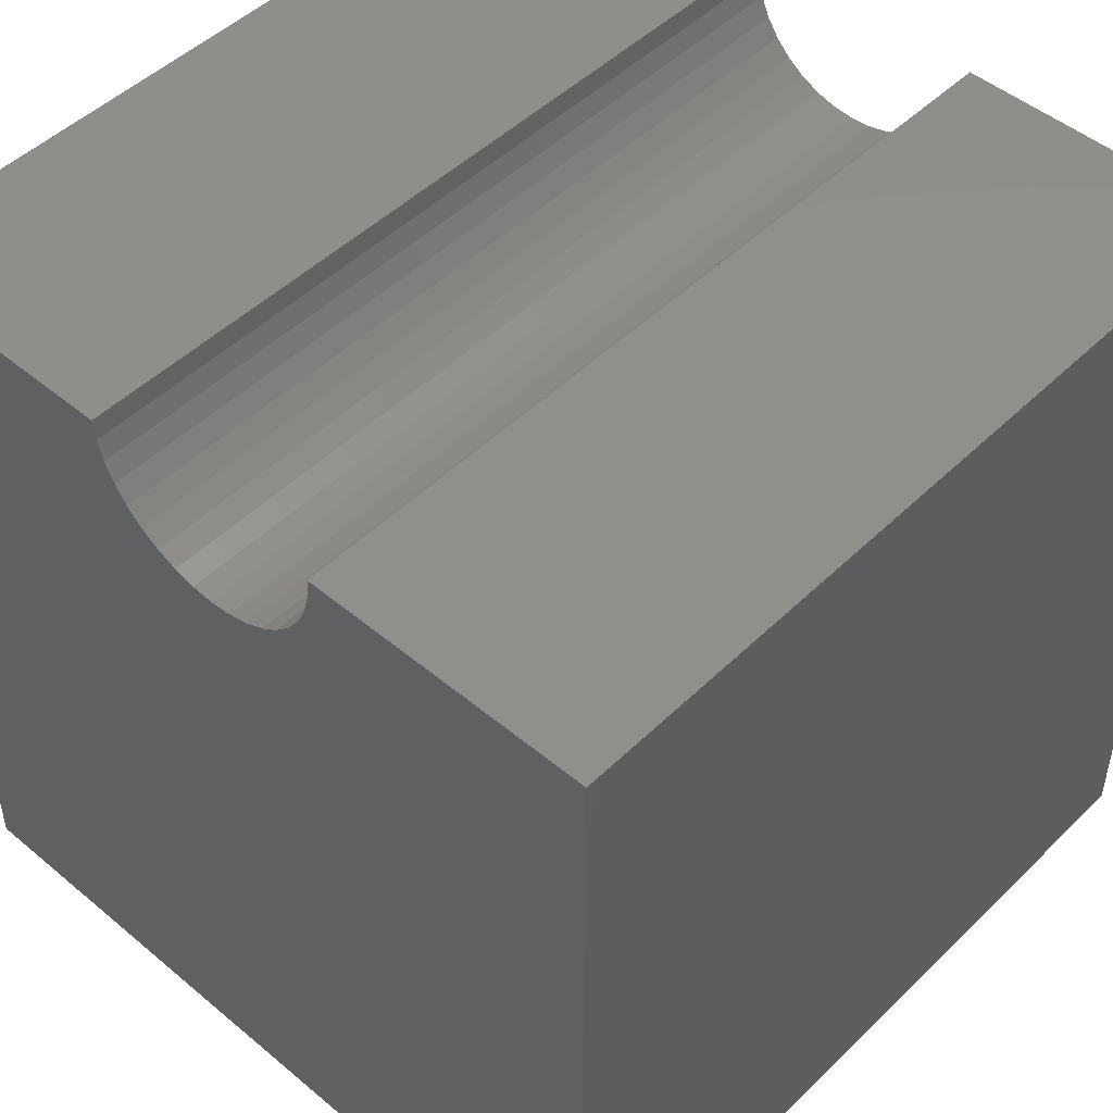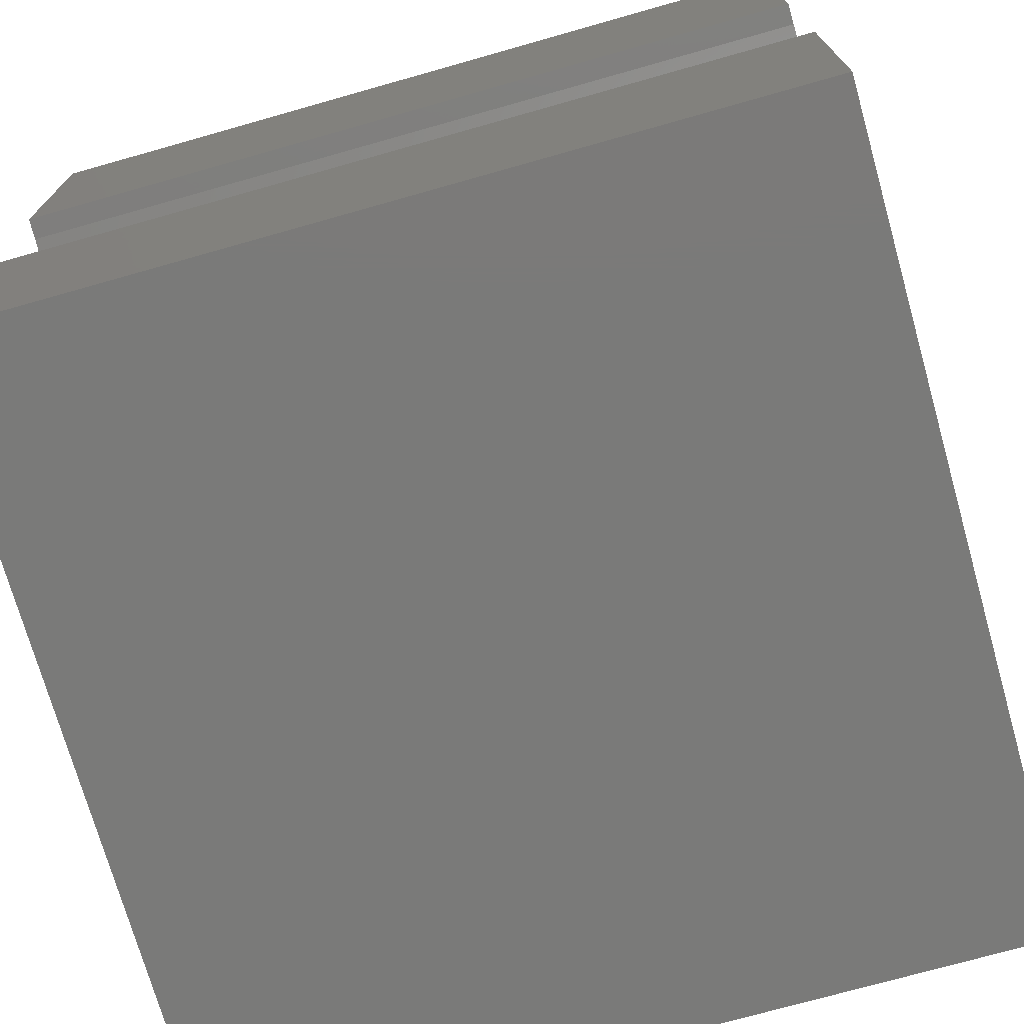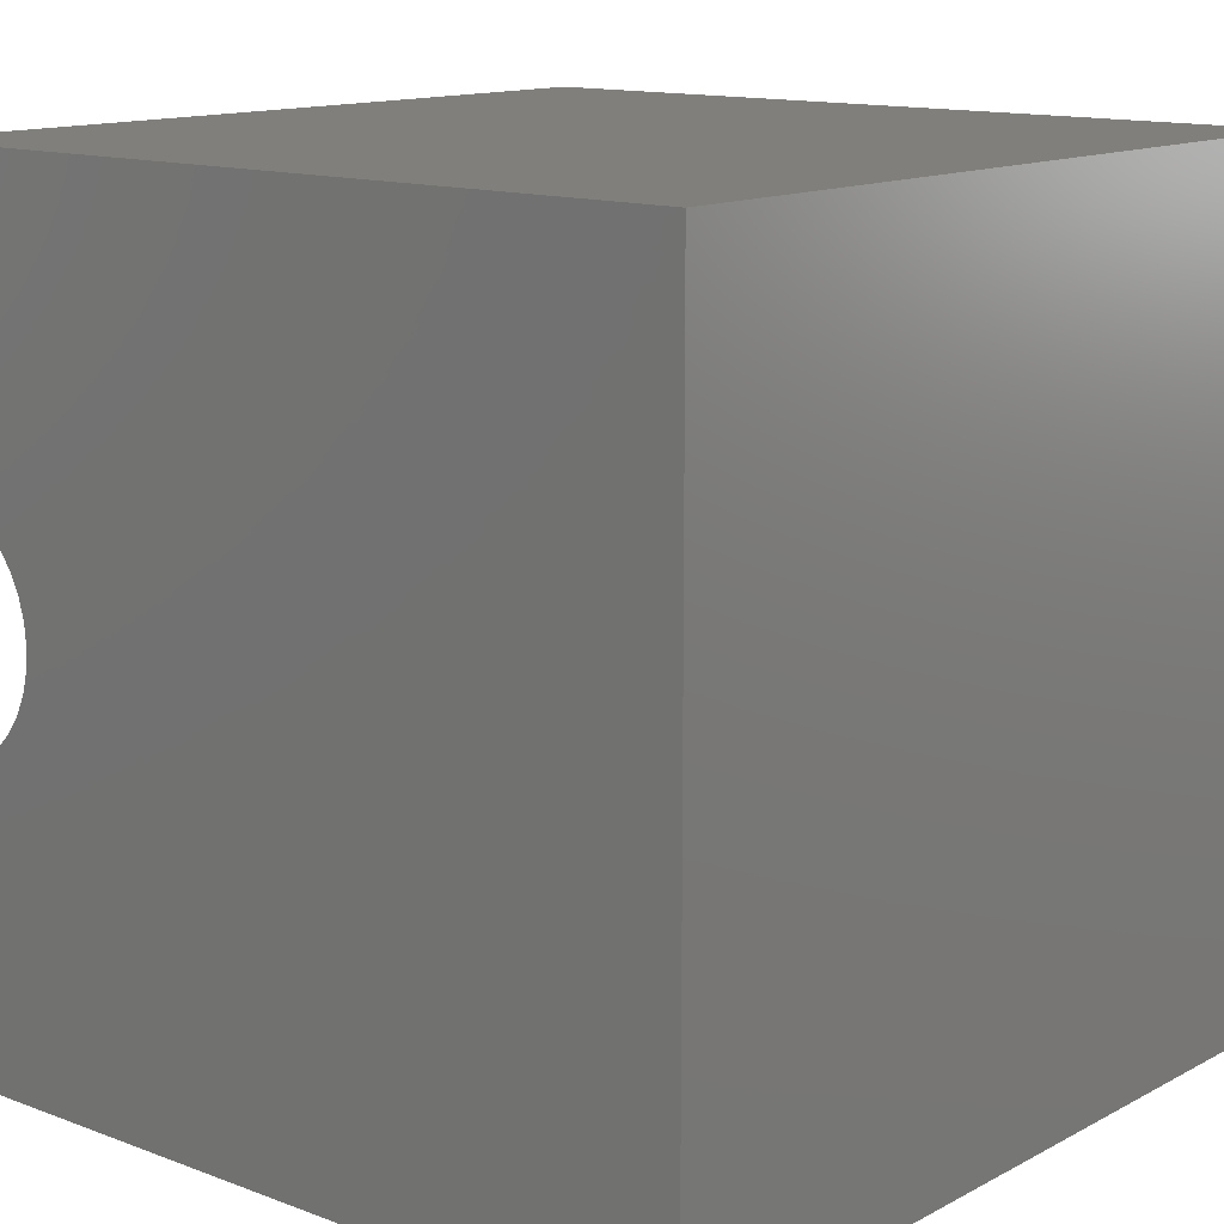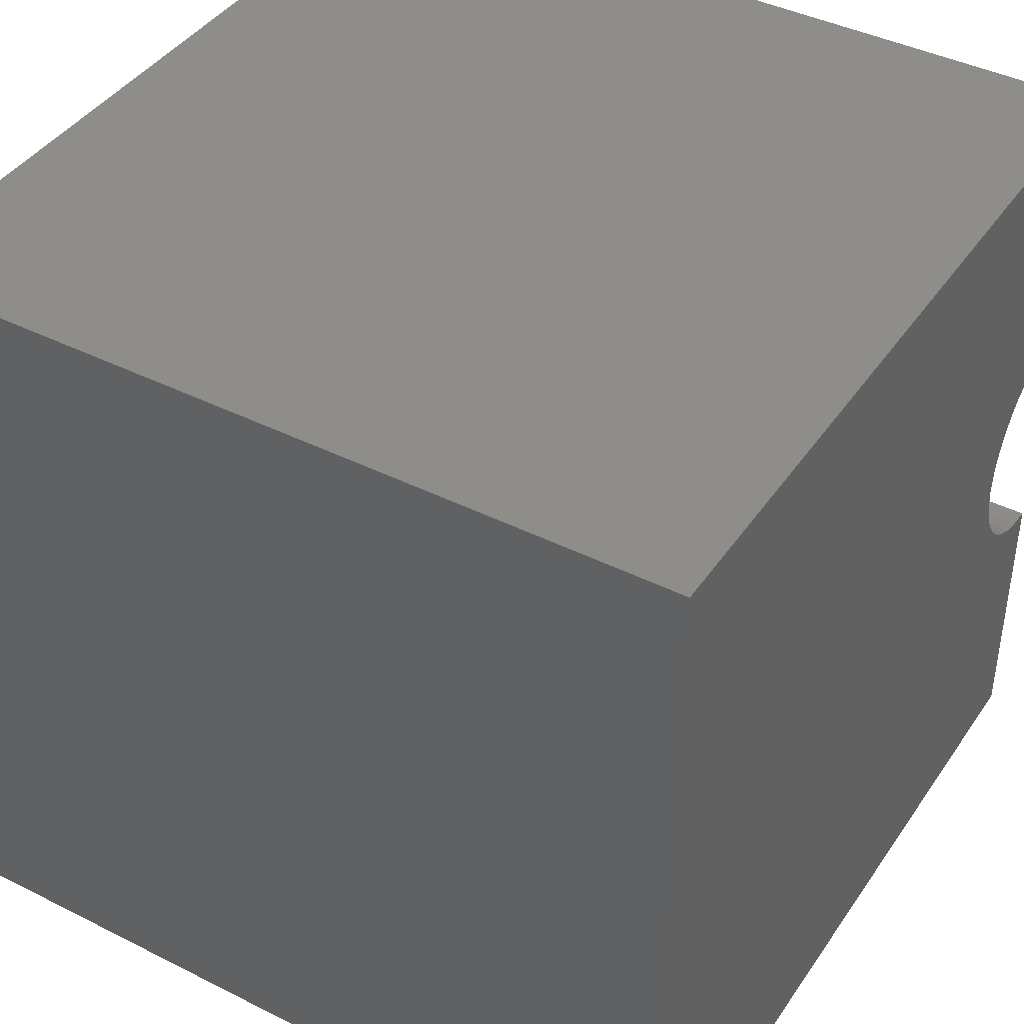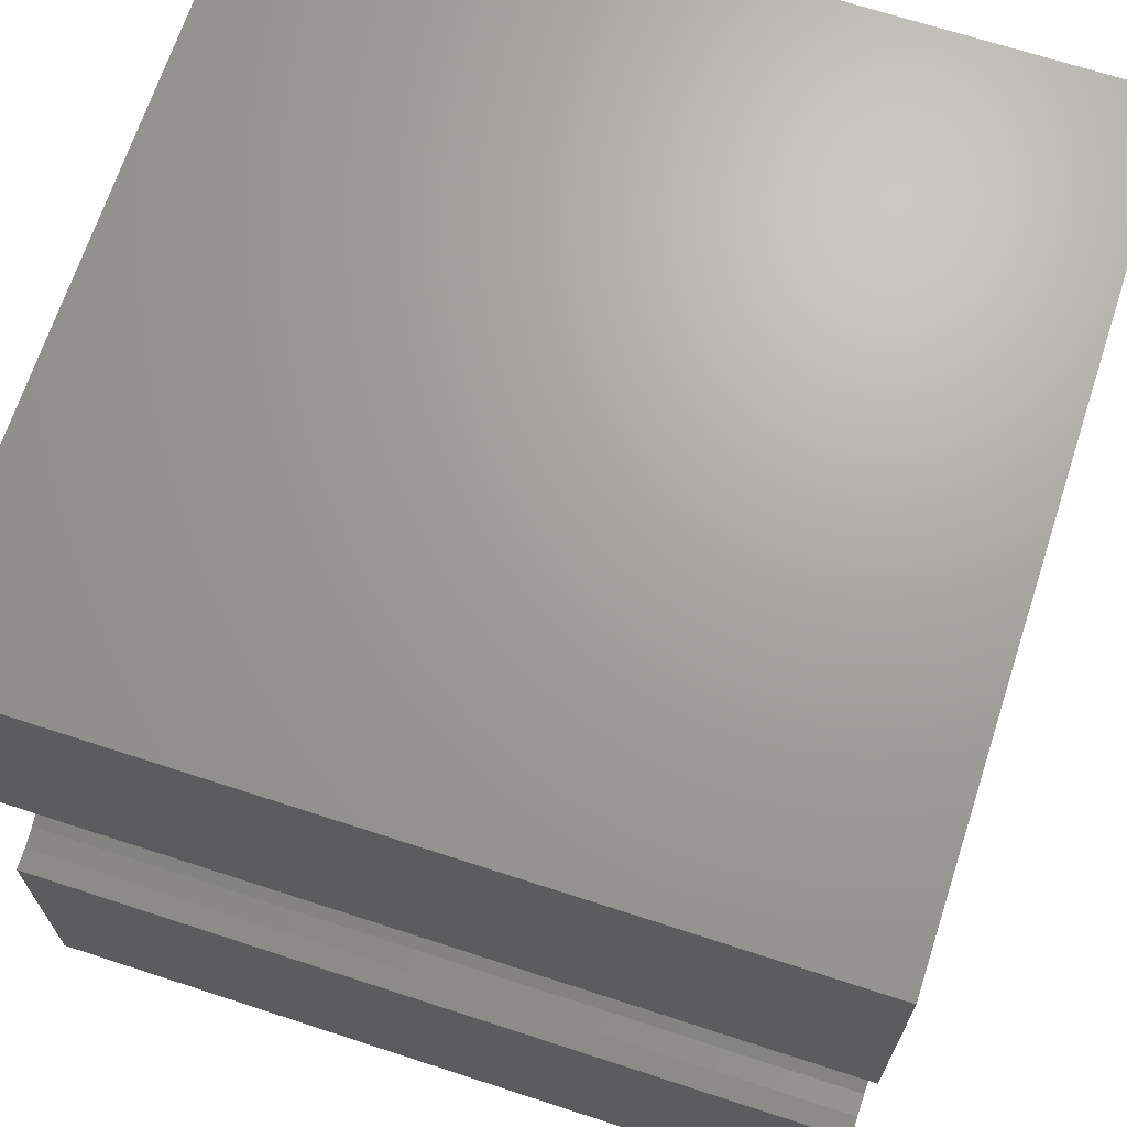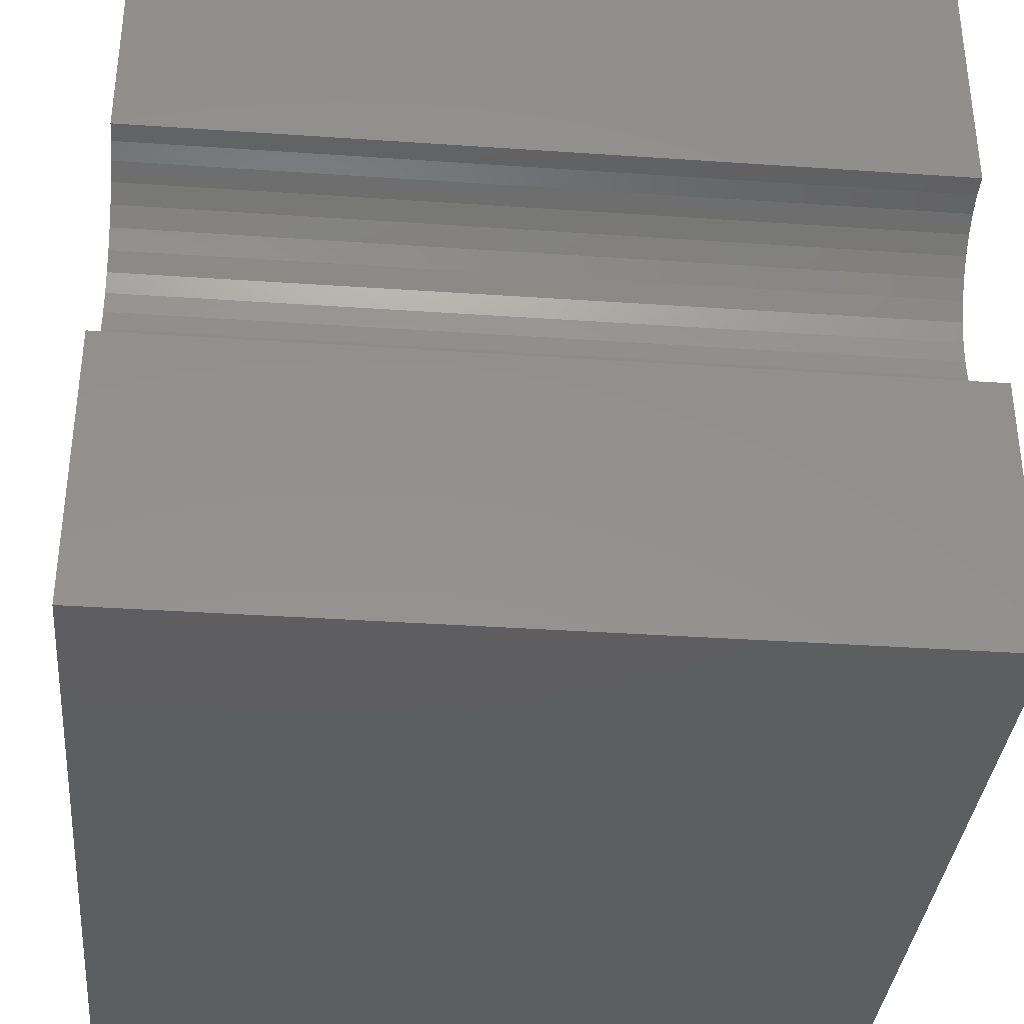
<metadata>
{"format":"stl","ext":"stl","renderer":"f3d","projection":"perspective","resolution":1024,"background":"white","views":[{"elev":48.7,"azim":132.9,"up":"+Z"},{"elev":-73.2,"azim":15.8,"up":"+Y"},{"elev":13.3,"azim":130.2,"up":"+Y"},{"elev":41.5,"azim":-148.7,"up":"+Y"},{"elev":68.2,"azim":18.1,"up":"+Y"},{"elev":-35.5,"azim":-5.2,"up":"+Y"}]}
</metadata>
<code>
# stl→obj: 46 verts, 88 faces
v 10 6.507 10
v 10 10 10
v 0 6.507 10
v 0 10 10
v 0 6.484 9.738
v 0 6.154 9.031
v 0 6.305 9.247
v 0 10 0
v 0 6.416 9.485
v 0 5.515 8.584
v 0 5.753 8.695
v 0 5.969 8.846
v 0 3.493 10
v 0 3.516 9.738
v 0 0 10
v 0 3.584 9.485
v 0 0 0
v 0 3.695 9.247
v 0 3.846 9.031
v 0 4.031 8.846
v 0 4.247 8.695
v 0 4.485 8.584
v 0 4.738 8.516
v 0 5 8.493
v 0 5.262 8.516
v 10 3.493 10
v 10 0 10
v 10 3.516 9.738
v 10 6.305 9.247
v 10 10 0
v 10 6.416 9.485
v 10 6.484 9.738
v 10 6.154 9.031
v 10 5.969 8.846
v 10 5.753 8.695
v 10 5.515 8.584
v 10 5.262 8.516
v 10 0 0
v 10 5 8.493
v 10 4.738 8.516
v 10 4.485 8.584
v 10 4.247 8.695
v 10 4.031 8.846
v 10 3.846 9.031
v 10 3.695 9.247
v 10 3.584 9.485
f 1 2 3
f 3 2 4
f 5 3 4
f 6 7 8
f 8 7 4
f 4 7 9
f 4 9 5
f 10 11 8
f 8 11 12
f 8 12 6
f 13 14 15
f 15 14 16
f 15 16 17
f 17 16 18
f 17 18 19
f 19 20 17
f 17 20 21
f 17 21 22
f 22 23 17
f 17 23 24
f 17 24 8
f 8 24 25
f 8 25 10
f 13 15 26
f 26 15 27
f 28 26 27
f 29 30 31
f 31 30 2
f 31 2 32
f 32 2 1
f 29 33 30
f 30 33 34
f 30 34 35
f 35 36 30
f 30 36 37
f 30 37 38
f 38 37 39
f 38 39 40
f 40 41 38
f 38 41 42
f 38 42 43
f 43 44 38
f 38 44 45
f 38 45 27
f 27 45 46
f 27 46 28
f 8 30 17
f 17 30 38
f 2 30 4
f 4 30 8
f 38 27 17
f 17 27 15
f 13 26 28
f 13 28 14
f 14 28 46
f 14 46 16
f 16 46 45
f 16 45 18
f 18 45 44
f 18 44 19
f 19 44 43
f 19 43 20
f 20 43 42
f 20 42 21
f 21 42 41
f 21 41 22
f 22 41 40
f 22 40 23
f 23 40 39
f 23 39 24
f 24 39 37
f 24 37 25
f 25 37 36
f 25 36 10
f 10 36 35
f 10 35 11
f 11 35 34
f 11 34 12
f 12 34 33
f 12 33 6
f 6 33 29
f 6 29 7
f 7 29 31
f 7 31 9
f 9 31 32
f 9 32 5
f 5 32 1
f 5 1 3

</code>
